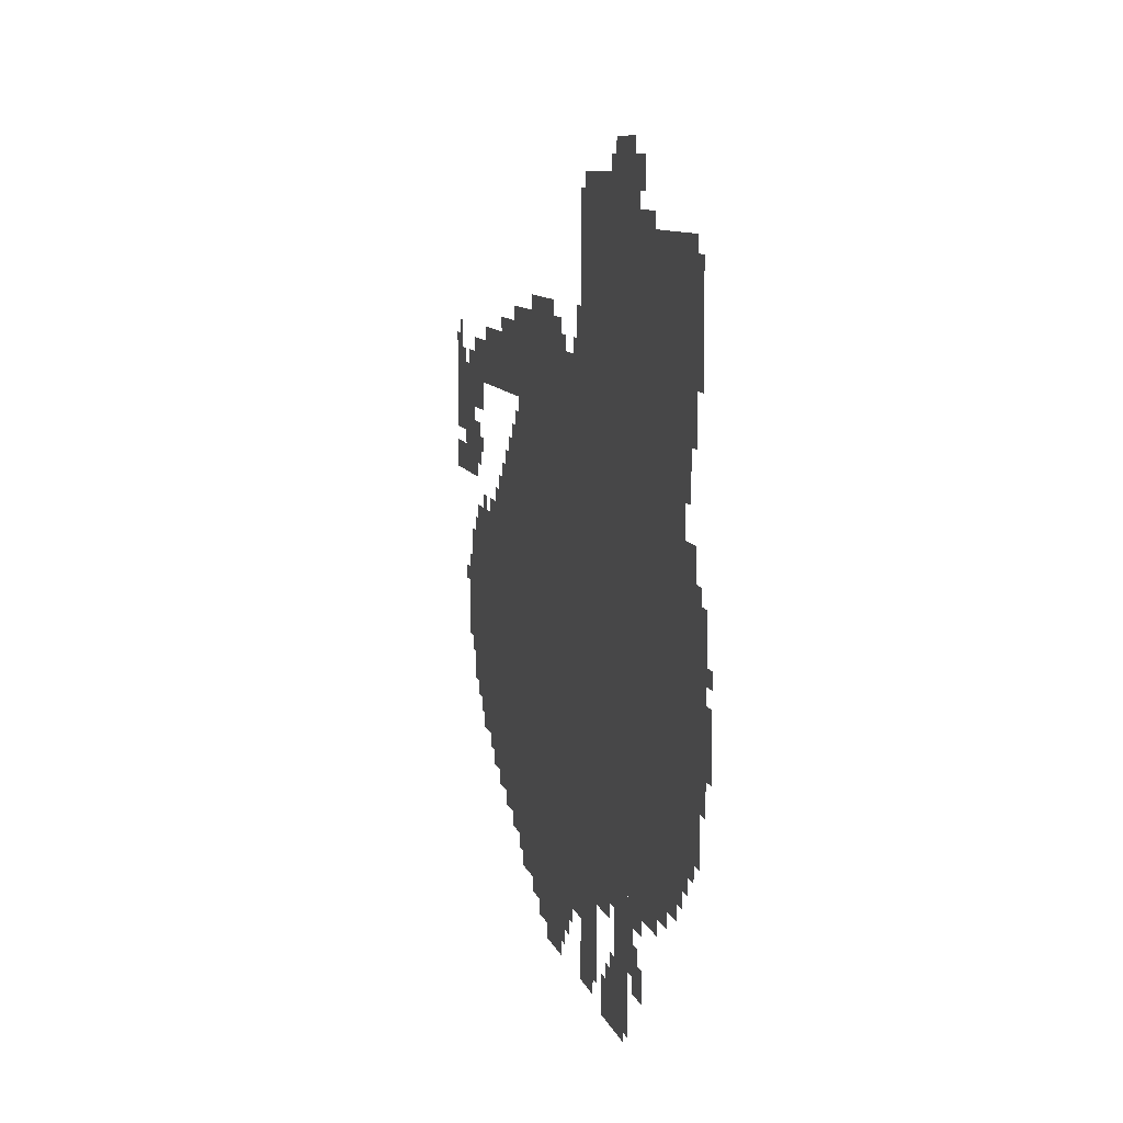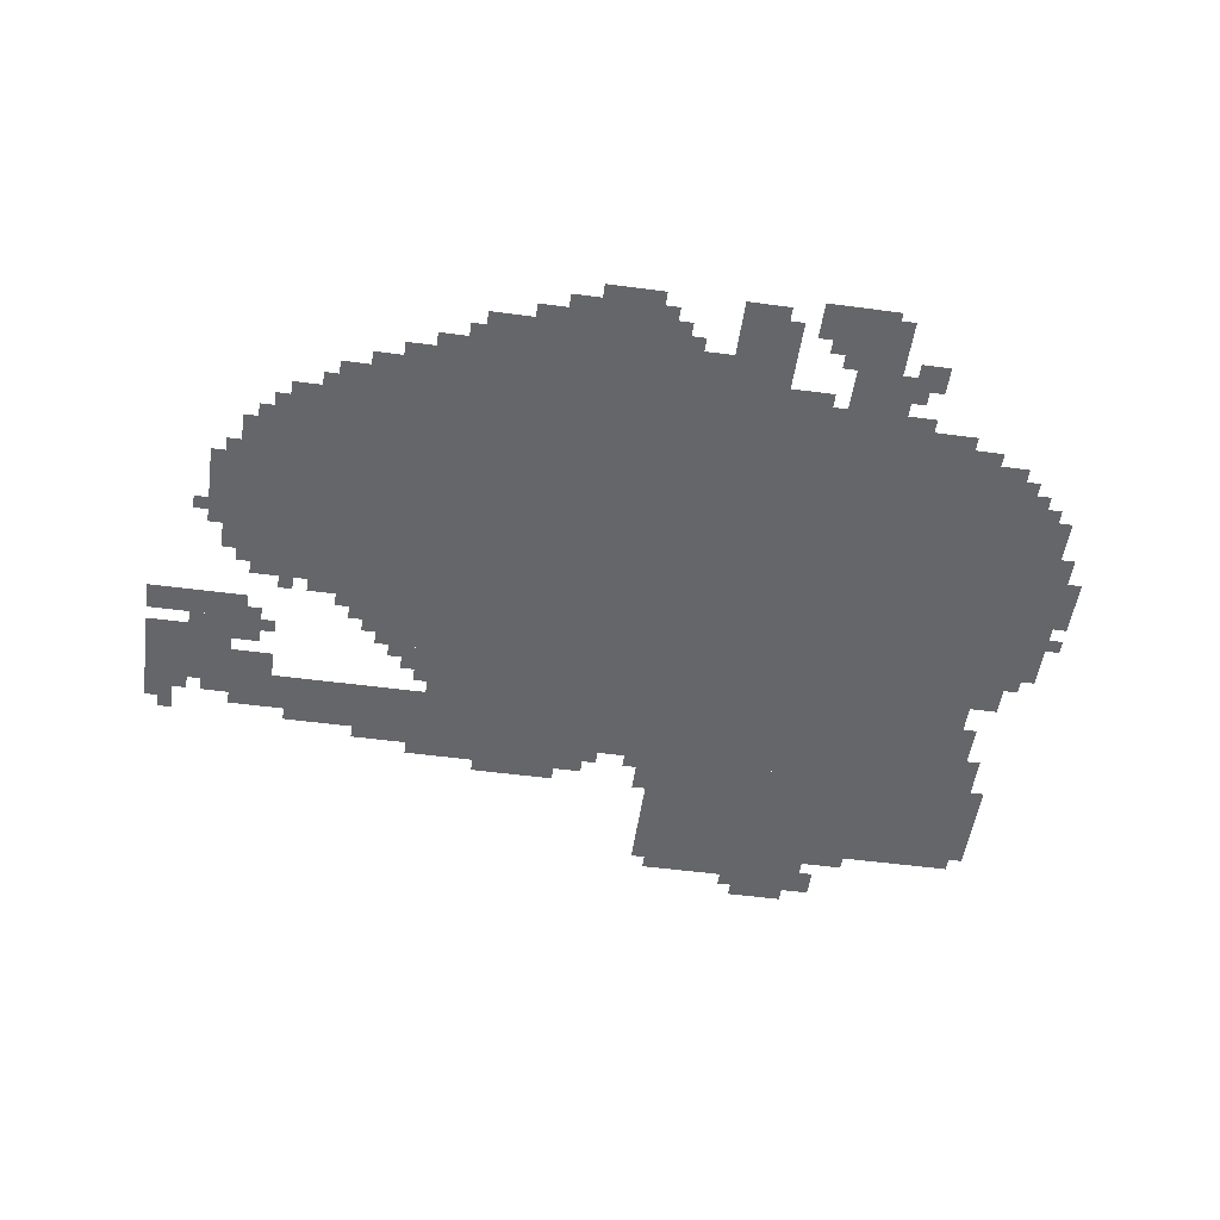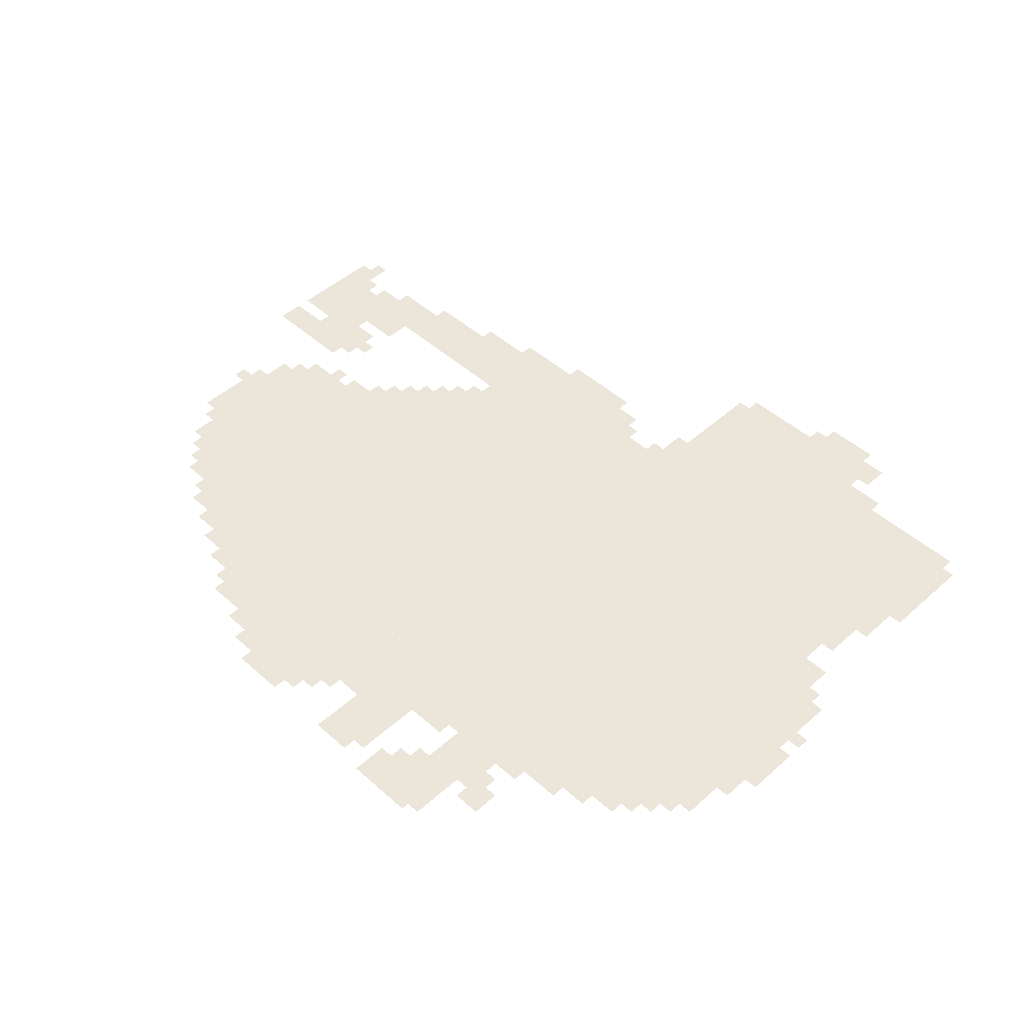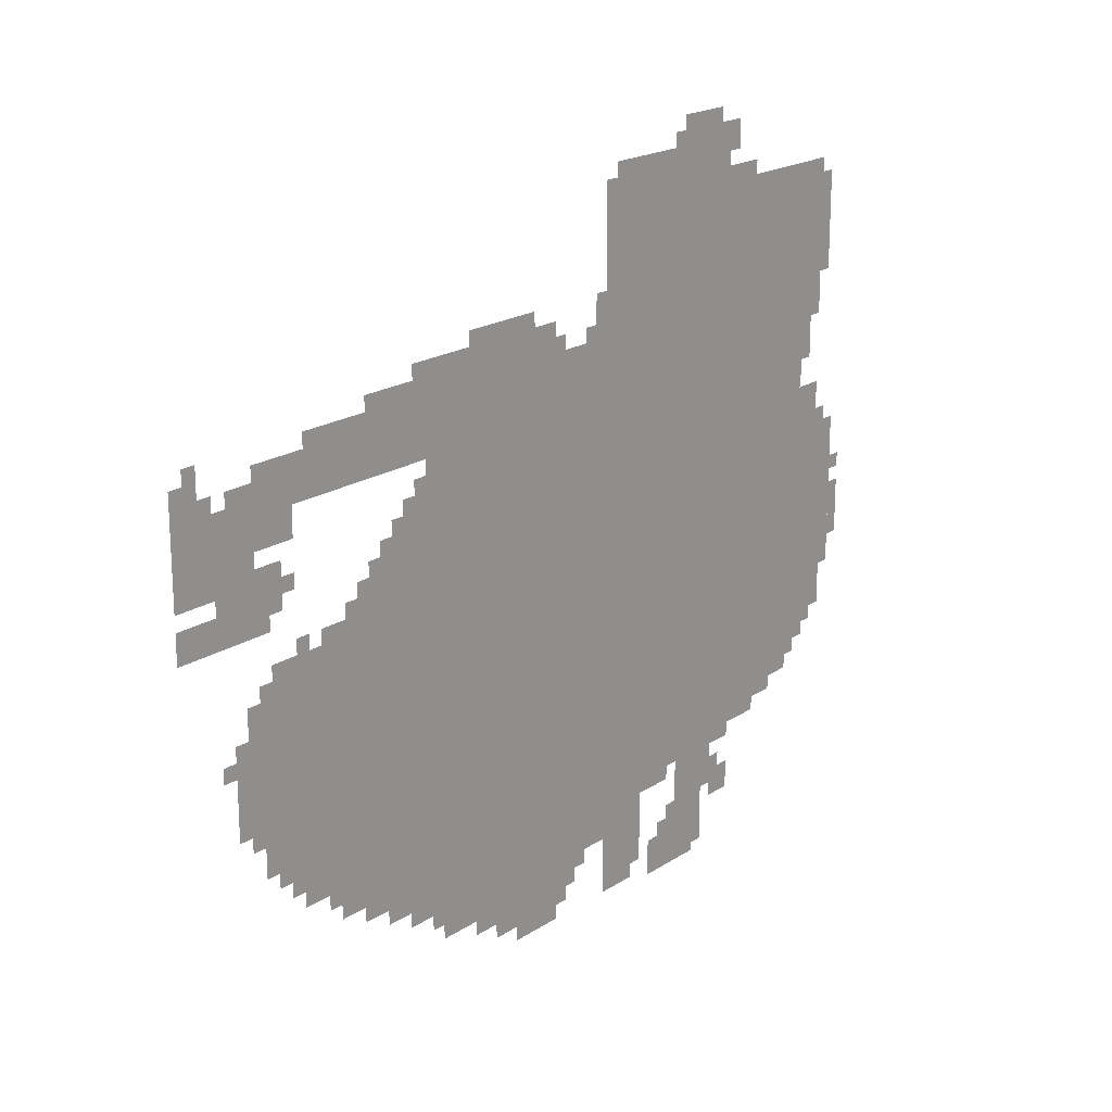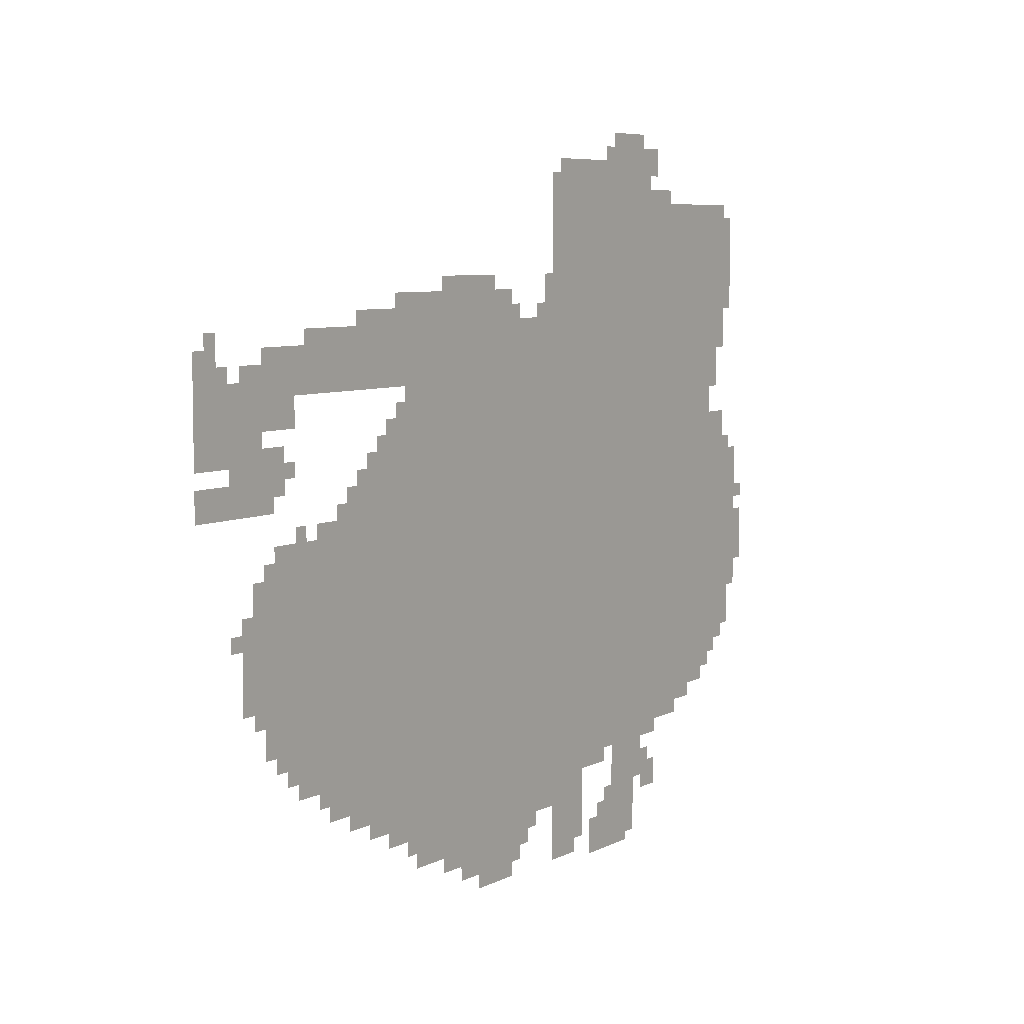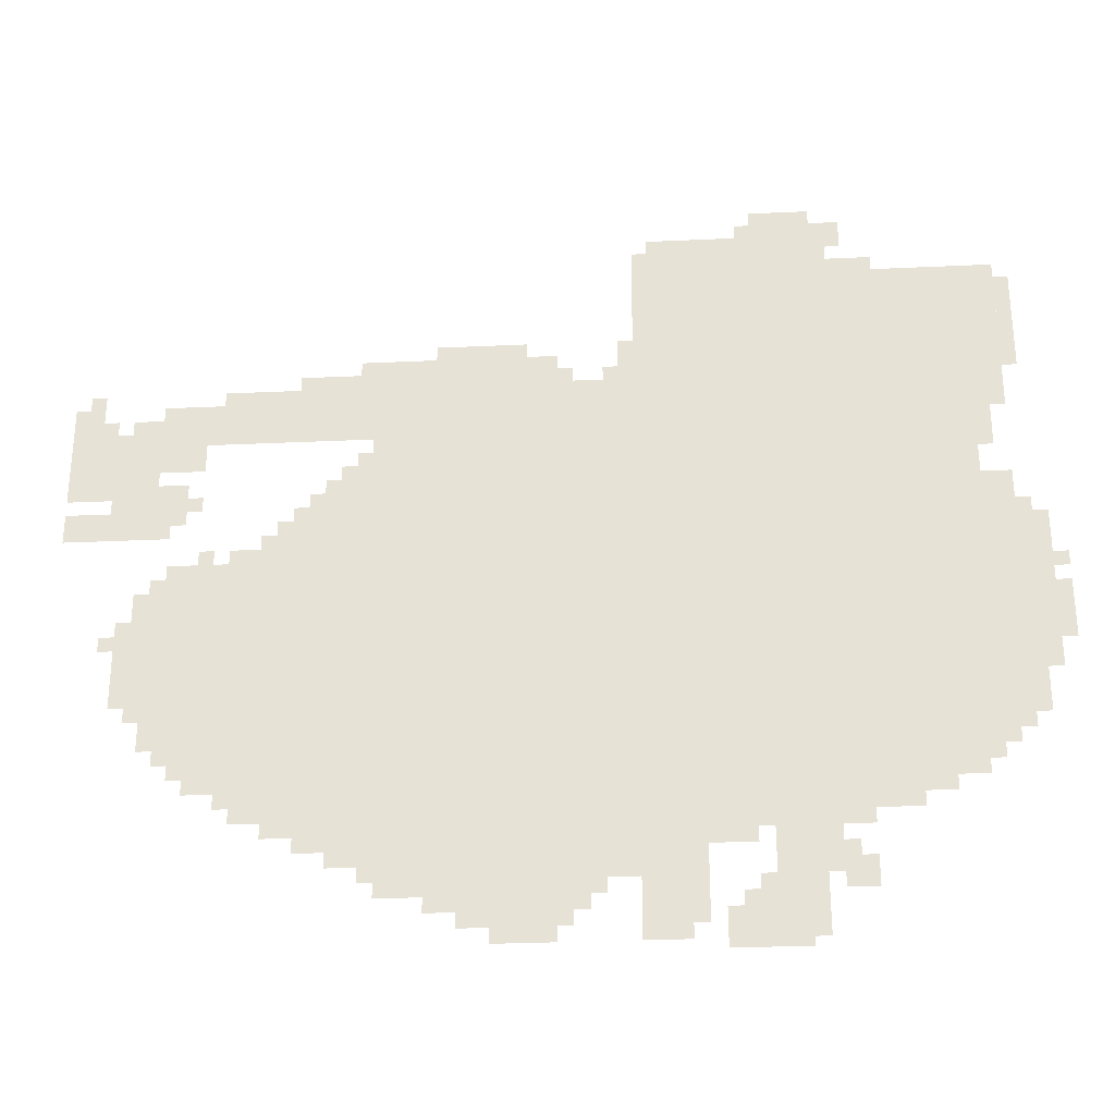
<metadata>
{"format":"obj","ext":"obj","renderer":"f3d","projection":"perspective","resolution":1024,"background":"white","views":[{"elev":9.1,"azim":76.1,"up":"+Y"},{"elev":-51.8,"azim":-8.2,"up":"+Z"},{"elev":47.7,"azim":45.0,"up":"+Z"},{"elev":19.5,"azim":-50.3,"up":"+Y"},{"elev":6.7,"azim":-55.2,"up":"+Y"},{"elev":-29.2,"azim":3.9,"up":"+Y"}]}
</metadata>
<code>
g meiyinci_3_rw-mesh
v -800 339 0
v -800 1267 0
v -1408 1267 0
v -1408 339 0
v -192 339 0
v -192 1267 0
v -800 1267 0
v -800 339 0
v -1408 403 0
v -1408 851 0
v -1824 851 0
v -1824 403 0
v -480 1267 0
v -480 1523 0
v -864 1523 0
v -864 1267 0
v -96 1267 0
v -96 1523 0
v -480 1523 0
v -480 1267 0
v -1088 211 0
v -1088 339 0
v -1536 339 0
v -1536 211 0
v -640 211 0
v -640 339 0
v -1088 339 0
v -1088 211 0
v -64 691 0
v -64 947 0
v -192 947 0
v -192 691 0
v -1856 1011 0
v -1856 1171 0
v -2047 1171 0
v -2047 1011 0
v -64 467 0
v -64 691 0
v -192 691 0
v -192 467 0
v -1152 115 0
v -1152 211 0
v -1376 211 0
v -1376 115 0
v -928 115 0
v -928 211 0
v -1152 211 0
v -1152 115 0
v -1408 1139 0
v -1408 1235 0
v -1632 1235 0
v -1632 1139 0
v -1632 1139 0
v -1632 1235 0
v -1856 1235 0
v -1856 1139 0
v -736 51 0
v -736 211 0
v -864 211 0
v -864 51 0
v -1408 851 0
v -1408 1011 0
v -1536 1011 0
v -1536 851 0
v -448 1523 0
v -448 1619 0
v -640 1619 0
v -640 1523 0
v -640 1523 0
v -640 1619 0
v -832 1619 0
v -832 1523 0
v -512 179 0
v -512 339 0
v -608 339 0
v -608 179 0
v -512 19 0
v -512 179 0
v -608 179 0
v -608 19 0
v -1024 1267 0
v -1024 1331 0
v -1248 1331 0
v -1248 1267 0
v -1248 1267 0
v -1248 1331 0
v -1440 1331 0
v -1440 1267 0
v -1408 339 0
v -1408 403 0
v -1600 403 0
v -1600 339 0
v -1824 627 0
v -1824 787 0
v -1888 787 0
v -1888 627 0
v -1600 339 0
v -1600 403 0
v -1760 403 0
v -1760 339 0
v -608 0 0
v -608 83 0
v -704 83 0
v -704 0 0
v -992 51 0
v -992 115 0
v -1120 115 0
v -1120 51 0
v -480 1619 0
v -480 1683 0
v -608 1683 0
v -608 1619 0
v -1824 499 0
v -1824 627 0
v -1888 627 0
v -1888 499 0
v -1824 915 0
v -1824 979 0
v -1952 979 0
v -1952 915 0
v -1536 851 0
v -1536 947 0
v -1600 947 0
v -1600 851 0
v -1536 243 0
v -1536 339 0
v -1600 339 0
v -1600 243 0
v -1760 1075 0
v -1760 1139 0
v -1856 1139 0
v -1856 1075 0
v -96 947 0
v -96 1011 0
v -192 1011 0
v -192 947 0
v -32 723 0
v -32 915 0
v -64 915 0
v -64 723 0
v -128 1171 0
v -128 1267 0
v -192 1267 0
v -192 1171 0
v -1120 51 0
v -1120 115 0
v -1216 115 0
v -1216 51 0
v -1952 915 0
v -1952 979 0
v -2047 979 0
v -2047 915 0
v -416 275 0
v -416 339 0
v -512 339 0
v -512 275 0
v -320 275 0
v -320 339 0
v -416 339 0
v -416 275 0
v -128 1075 0
v -128 1171 0
v -192 1171 0
v -192 1075 0
v -1408 1235 0
v -1408 1267 0
v -1568 1267 0
v -1568 1235 0
v -1568 1235 0
v -1568 1267 0
v -1728 1267 0
v -1728 1235 0
v -32 563 0
v -32 723 0
v -64 723 0
v -64 563 0
v -416 115 0
v -416 179 0
v -480 179 0
v -480 115 0
v -1600 275 0
v -1600 339 0
v -1664 339 0
v -1664 275 0
v -1984 1171 0
v -1984 1235 0
v -2047 1235 0
v -2047 1171 0
v -1408 1011 0
v -1408 1075 0
v -1472 1075 0
v -1472 1011 0
v -128 403 0
v -128 467 0
v -192 467 0
v -192 403 0
v -64 1363 0
v -64 1491 0
v -96 1491 0
v -96 1363 0
v -864 147 0
v -864 211 0
v -928 211 0
v -928 147 0
v -64 1267 0
v -64 1363 0
v -96 1363 0
v -96 1267 0
v -1088 1331 0
v -1088 1363 0
v -1184 1363 0
v -1184 1331 0
v -1760 979 0
v -1760 1011 0
v -1856 1011 0
v -1856 979 0
v -1184 1331 0
v -1184 1363 0
v -1280 1363 0
v -1280 1331 0
v -1856 979 0
v -1856 1011 0
v -1952 1011 0
v -1952 979 0
v -1888 531 0
v -1888 627 0
v -1920 627 0
v -1920 531 0
v -1888 627 0
v -1888 723 0
v -1920 723 0
v -1920 627 0
v -160 1011 0
v -160 1075 0
v -192 1075 0
v -192 1011 0
v -1856 1171 0
v -1856 1203 0
v -1920 1203 0
v -1920 1171 0
v -832 1523 0
v -832 1587 0
v -864 1587 0
v -864 1523 0
v -1376 179 0
v -1376 211 0
v -1440 211 0
v -1440 179 0
v -608 275 0
v -608 339 0
v -640 339 0
v -640 275 0
v -416 1587 0
v -416 1651 0
v -448 1651 0
v -448 1587 0
v -768 19 0
v -768 51 0
v -832 51 0
v -832 19 0
v -608 83 0
v -608 147 0
v -640 147 0
v -640 83 0
v -1216 83 0
v -1216 115 0
v -1280 115 0
v -1280 83 0
v -544 0 0
v -544 19 0
v -608 19 0
v -608 0 0
v -416 243 0
v -416 275 0
v -480 275 0
v -480 243 0
v -1792 1011 0
v -1792 1043 0
v -1856 1043 0
v -1856 1011 0
v -1824 435 0
v -1824 499 0
v -1856 499 0
v -1856 435 0
v -256 307 0
v -256 339 0
v -320 339 0
v -320 307 0
v -1600 851 0
v -1600 883 0
v -1664 883 0
v -1664 851 0
v -1088 19 0
v -1088 51 0
v -1152 51 0
v -1152 19 0
v -1024 19 0
v -1024 51 0
v -1088 51 0
v -1088 19 0
v -1440 1267 0
v -1440 1299 0
v -1504 1299 0
v -1504 1267 0
v -352 1523 0
v -352 1555 0
v -416 1555 0
v -416 1523 0
v 0 691 0
v 0 755 0
v -32 755 0
v -32 691 0
v -1504 1267 0
v -1504 1299 0
v -1568 1299 0
v -1568 1267 0
v -480 211 0
v -480 275 0
v -512 275 0
v -512 211 0
v 0 627 0
v 0 691 0
v -32 691 0
v -32 627 0
v -480 147 0
v -480 211 0
v -512 211 0
v -512 147 0
v -96 1203 0
v -96 1267 0
v -128 1267 0
v -128 1203 0
v -864 1299 0
v -864 1363 0
v -896 1363 0
v -896 1299 0
v -1824 787 0
v -1824 819 0
v -1856 819 0
v -1856 787 0
v -1792 947 0
v -1792 979 0
v -1824 979 0
v -1824 947 0
v -1536 947 0
v -1536 979 0
v -1568 979 0
v -1568 947 0
v -1728 851 0
v -1728 883 0
v -1760 883 0
v -1760 851 0
v 0 787 0
v 0 819 0
v -32 819 0
v -32 787 0
v -1920 659 0
v -1920 691 0
v -1952 691 0
v -1952 659 0
v -1600 883 0
v -1600 915 0
v -1632 915 0
v -1632 883 0
v -96 435 0
v -96 467 0
v -128 467 0
v -128 435 0
v -448 179 0
v -448 211 0
v -480 211 0
v -480 179 0
v -1376 147 0
v -1376 179 0
v -1408 179 0
v -1408 147 0
v -640 83 0
v -640 115 0
v -672 115 0
v -672 83 0
v -1664 307 0
v -1664 339 0
v -1696 339 0
v -1696 307 0
v -960 83 0
v -960 115 0
v -992 115 0
v -992 83 0
v -160 371 0
v -160 403 0
v -192 403 0
v -192 371 0
v -1760 371 0
v -1760 403 0
v -1792 403 0
v -1792 371 0
v -864 1267 0
v -864 1299 0
v -896 1299 0
v -896 1267 0
v -832 19 0
v -832 51 0
v -864 51 0
v -864 19 0
v -416 1523 0
v -416 1555 0
v -448 1555 0
v -448 1523 0
v -1440 179 0
v -1440 211 0
v -1472 211 0
v -1472 179 0
v -1664 851 0
v -1664 883 0
v -1696 883 0
v -1696 851 0
v -96 1171 0
v -96 1203 0
v -128 1203 0
v -128 1171 0
v -608 243 0
v -608 275 0
v -640 275 0
v -640 243 0
v -448 1619 0
v -448 1651 0
v -480 1651 0
v -480 1619 0
v -1952 1171 0
v -1952 1203 0
v -1984 1203 0
v -1984 1171 0
v -1408 1075 0
v -1408 1107 0
v -1440 1107 0
v -1440 1075 0
v -1472 1011 0
v -1472 1043 0
v -1504 1043 0
v -1504 1011 0
v -1984 1235 0
v -1984 1267 0
v -2016 1267 0
v -2016 1235 0
v -608 1619 0
v -608 1651 0
v -640 1651 0
v -640 1619 0
v -896 1267 0
v -896 1299 0
v -928 1299 0
v -928 1267 0
v -992 1267 0
v -992 1299 0
v -1024 1299 0
v -1024 1267 0
g meiyinci_3_rw-mesh_0
f 3 2 1
f 1 4 3
f 7 6 5
f 5 8 7
f 11 10 9
f 9 12 11
f 15 14 13
f 13 16 15
f 19 18 17
f 17 20 19
f 23 22 21
f 21 24 23
f 27 26 25
f 25 28 27
f 31 30 29
f 29 32 31
f 35 34 33
f 33 36 35
f 39 38 37
f 37 40 39
f 43 42 41
f 41 44 43
f 47 46 45
f 45 48 47
f 51 50 49
f 49 52 51
f 55 54 53
f 53 56 55
f 59 58 57
f 57 60 59
f 63 62 61
f 61 64 63
f 67 66 65
f 65 68 67
f 71 70 69
f 69 72 71
f 75 74 73
f 73 76 75
f 79 78 77
f 77 80 79
f 83 82 81
f 81 84 83
f 87 86 85
f 85 88 87
f 91 90 89
f 89 92 91
f 95 94 93
f 93 96 95
f 99 98 97
f 97 100 99
f 103 102 101
f 101 104 103
f 107 106 105
f 105 108 107
f 111 110 109
f 109 112 111
f 115 114 113
f 113 116 115
f 119 118 117
f 117 120 119
f 123 122 121
f 121 124 123
f 127 126 125
f 125 128 127
f 131 130 129
f 129 132 131
f 135 134 133
f 133 136 135
f 139 138 137
f 137 140 139
f 143 142 141
f 141 144 143
f 147 146 145
f 145 148 147
f 151 150 149
f 149 152 151
f 155 154 153
f 153 156 155
f 159 158 157
f 157 160 159
f 163 162 161
f 161 164 163
f 167 166 165
f 165 168 167
f 171 170 169
f 169 172 171
f 175 174 173
f 173 176 175
f 179 178 177
f 177 180 179
f 183 182 181
f 181 184 183
f 187 186 185
f 185 188 187
f 191 190 189
f 189 192 191
f 195 194 193
f 193 196 195
f 199 198 197
f 197 200 199
f 203 202 201
f 201 204 203
f 207 206 205
f 205 208 207
f 211 210 209
f 209 212 211
f 215 214 213
f 213 216 215
f 219 218 217
f 217 220 219
f 223 222 221
f 221 224 223
f 227 226 225
f 225 228 227
f 231 230 229
f 229 232 231
f 235 234 233
f 233 236 235
f 239 238 237
f 237 240 239
f 243 242 241
f 241 244 243
f 247 246 245
f 245 248 247
f 251 250 249
f 249 252 251
f 255 254 253
f 253 256 255
f 259 258 257
f 257 260 259
f 263 262 261
f 261 264 263
f 267 266 265
f 265 268 267
f 271 270 269
f 269 272 271
f 275 274 273
f 273 276 275
f 279 278 277
f 277 280 279
f 283 282 281
f 281 284 283
f 287 286 285
f 285 288 287
f 291 290 289
f 289 292 291
f 295 294 293
f 293 296 295
f 299 298 297
f 297 300 299
f 303 302 301
f 301 304 303
f 307 306 305
f 305 308 307
f 311 310 309
f 309 312 311
f 315 314 313
f 313 316 315
f 319 318 317
f 317 320 319
f 323 322 321
f 321 324 323
f 327 326 325
f 325 328 327
f 331 330 329
f 329 332 331
f 335 334 333
f 333 336 335
f 339 338 337
f 337 340 339
f 343 342 341
f 341 344 343
f 347 346 345
f 345 348 347
f 351 350 349
f 349 352 351
f 355 354 353
f 353 356 355
f 359 358 357
f 357 360 359
f 363 362 361
f 361 364 363
f 367 366 365
f 365 368 367
f 371 370 369
f 369 372 371
f 375 374 373
f 373 376 375
f 379 378 377
f 377 380 379
f 383 382 381
f 381 384 383
f 387 386 385
f 385 388 387
f 391 390 389
f 389 392 391
f 395 394 393
f 393 396 395
f 399 398 397
f 397 400 399
f 403 402 401
f 401 404 403
f 407 406 405
f 405 408 407
f 411 410 409
f 409 412 411
f 415 414 413
f 413 416 415
f 419 418 417
f 417 420 419
f 423 422 421
f 421 424 423
f 427 426 425
f 425 428 427
f 431 430 429
f 429 432 431
f 435 434 433
f 433 436 435
f 439 438 437
f 437 440 439
f 443 442 441
f 441 444 443
f 447 446 445
f 445 448 447
f 451 450 449
f 449 452 451
f 455 454 453
f 453 456 455

</code>
